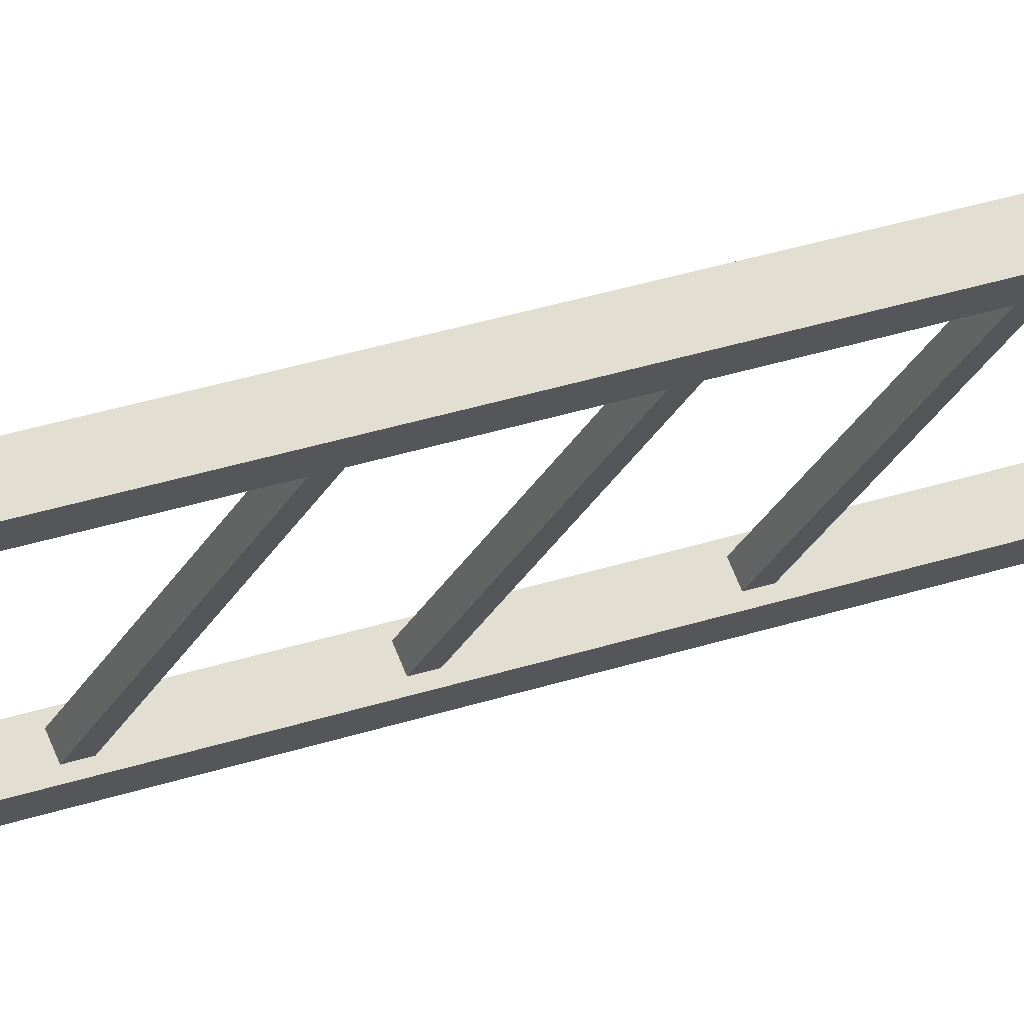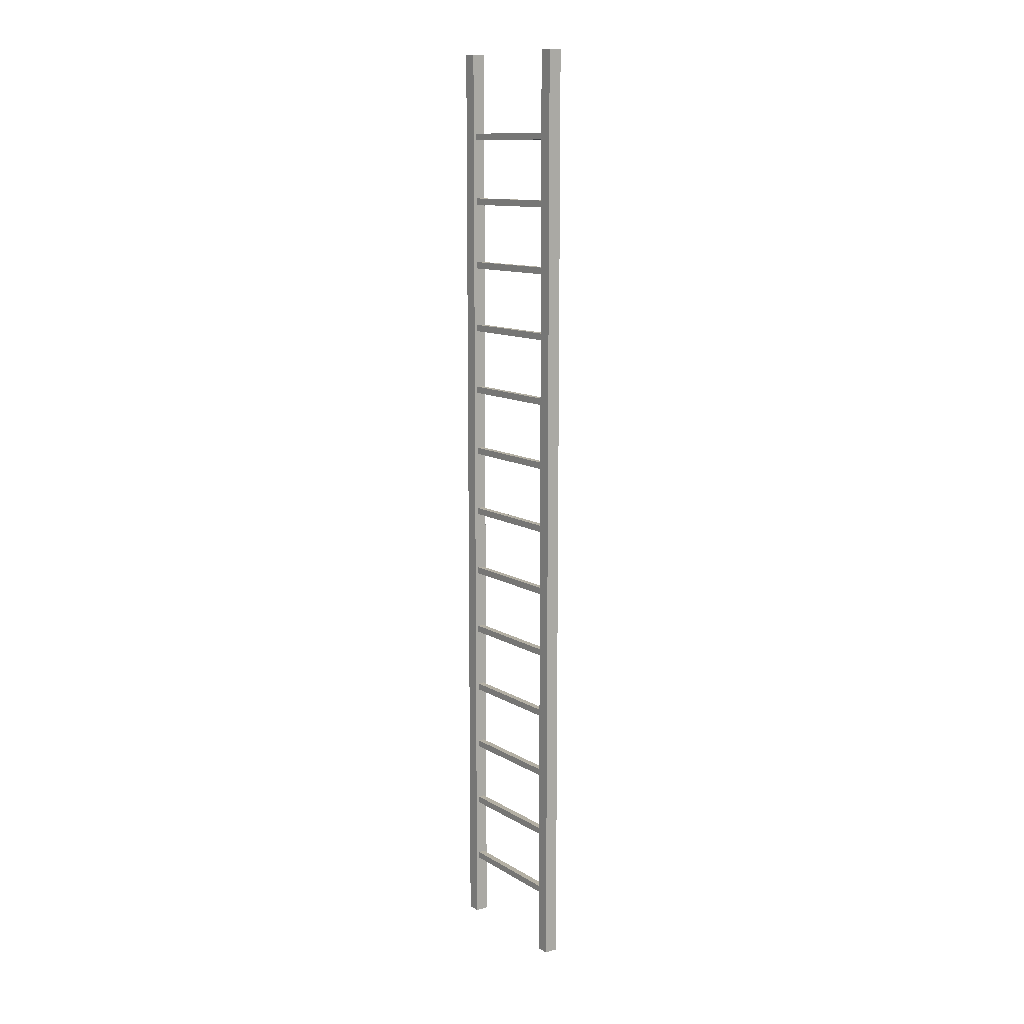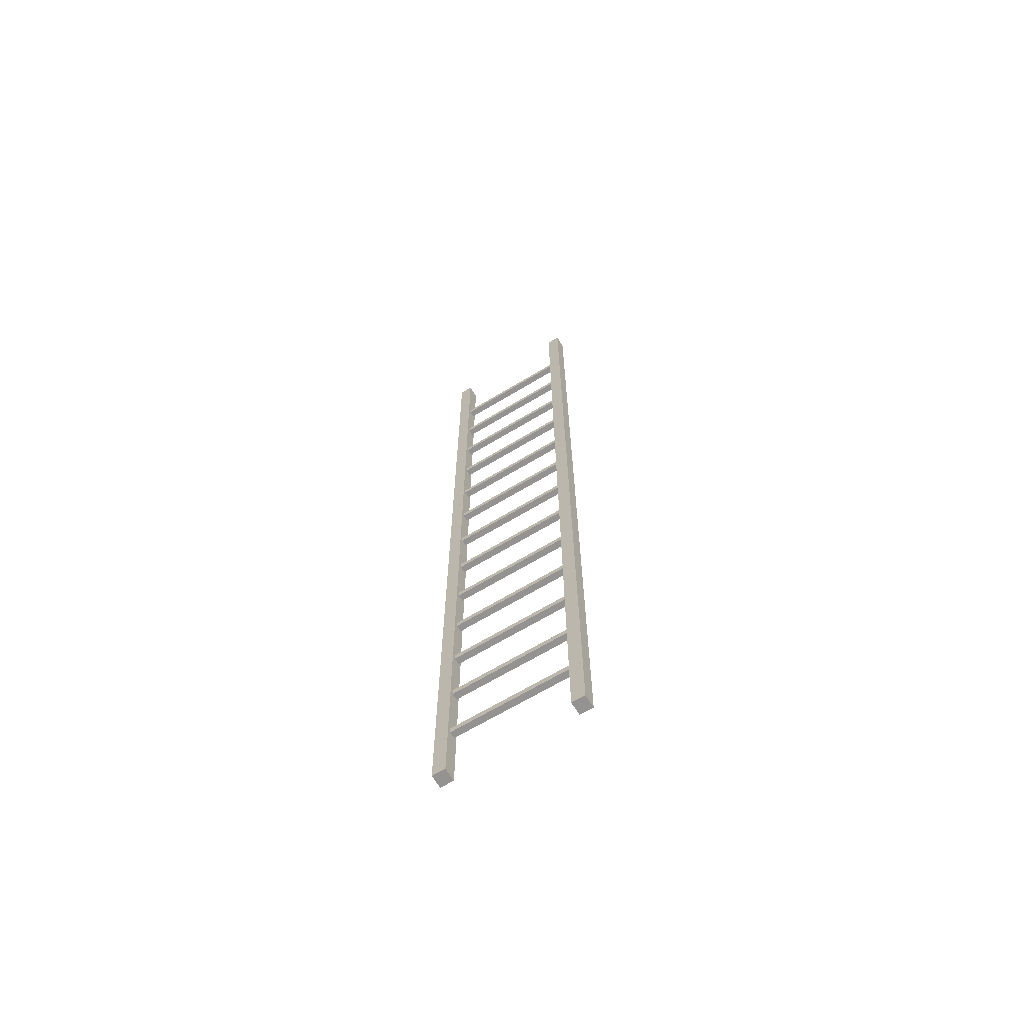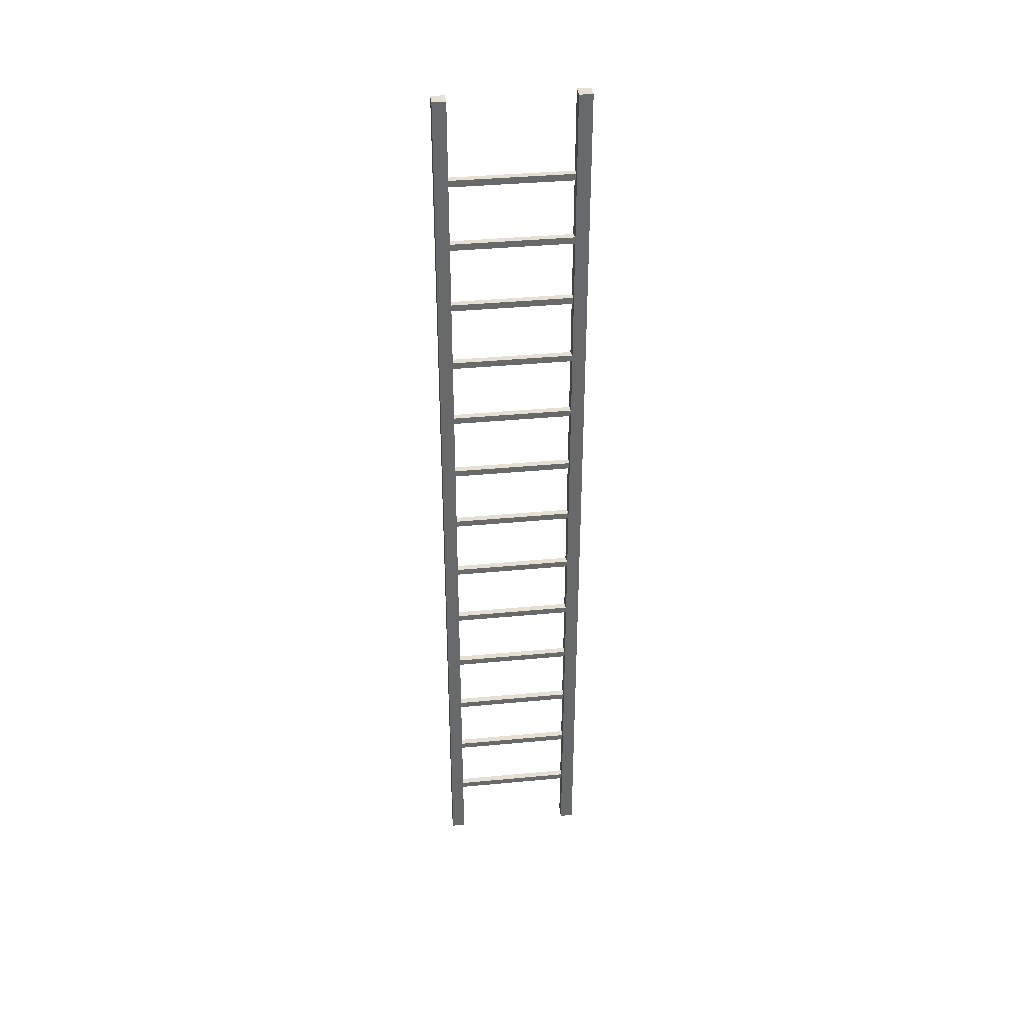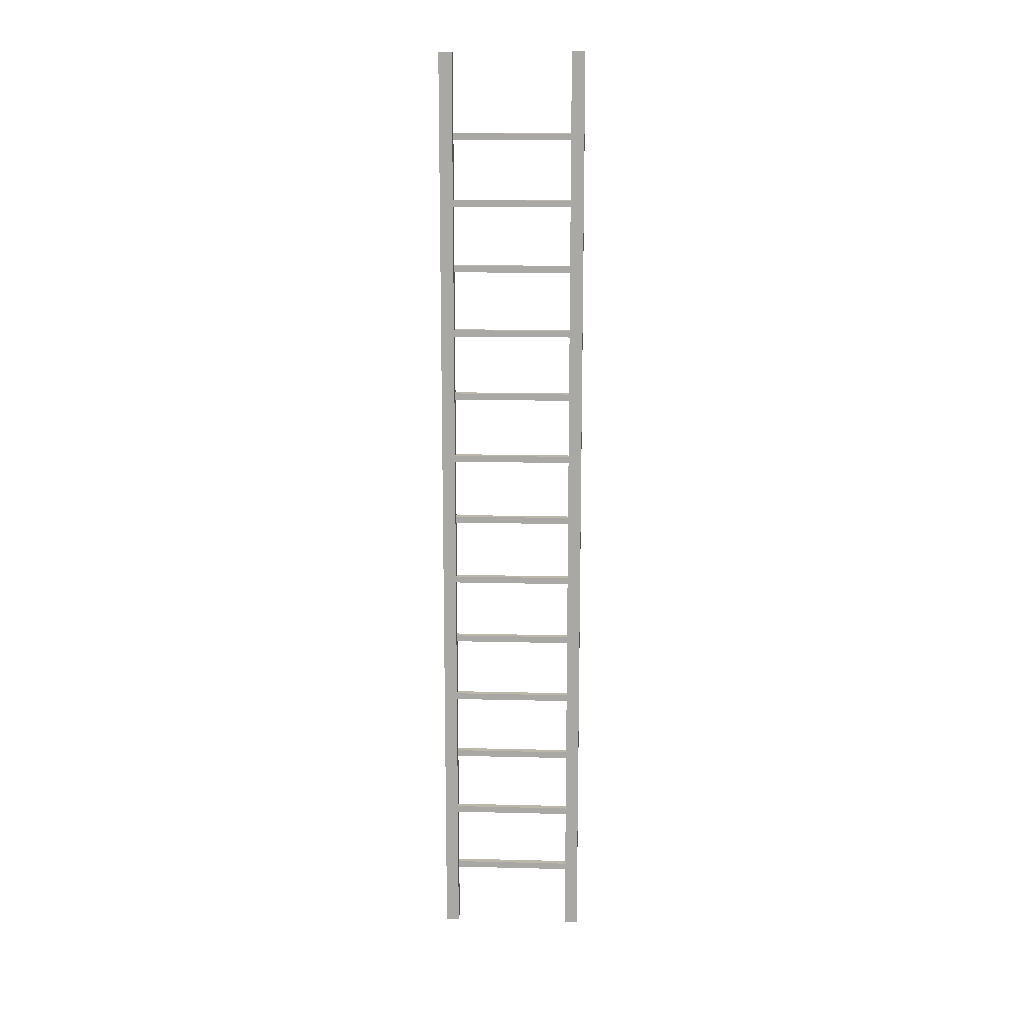
<metadata>
{"format":"obj","ext":"obj","renderer":"f3d","projection":"perspective","resolution":1024,"background":"white","views":[{"elev":22.7,"azim":57.4,"up":"+Y"},{"elev":11.5,"azim":99.8,"up":"+Z"},{"elev":-66.7,"azim":-103.8,"up":"+Z"},{"elev":37.8,"azim":38.1,"up":"+Z"},{"elev":14.3,"azim":-131.9,"up":"+Z"}]}
</metadata>
<code>
g Arena_tower_ladder01
v -19.98 20.74 3.19e-06
v -20.12 20.74 3.19e-06
v -20.05 20.67 3.19e-06
v -20.05 20.81 3.19e-06
v -19.98 20.74 7.125
v -20.12 20.74 7.125
v -20.05 20.81 7.125
v -20.05 20.67 7.125
v -20.05 20.67 7.125
v -20.12 20.74 3.19e-06
v -20.12 20.74 7.125
v -20.05 20.67 3.19e-06
v -19.98 20.74 7.125
v -20.05 20.67 3.19e-06
v -20.05 20.67 7.125
v -19.98 20.74 3.19e-06
v -20.05 20.81 7.125
v -19.98 20.74 3.19e-06
v -19.98 20.74 7.125
v -20.05 20.81 3.19e-06
v -20.12 20.74 7.125
v -20.05 20.81 3.19e-06
v -20.05 20.81 7.125
v -20.12 20.74 3.19e-06
v -20.69 20.03 3.19e-06
v -20.83 20.03 3.19e-06
v -20.76 19.96 3.19e-06
v -20.76 20.1 3.19e-06
v -20.68 20.03 7.125
v -20.83 20.03 7.125
v -20.76 20.1 7.125
v -20.76 19.96 7.125
v -20.76 19.96 7.125
v -20.83 20.03 3.19e-06
v -20.83 20.03 7.125
v -20.76 19.96 3.19e-06
v -20.68 20.03 7.125
v -20.76 19.96 3.19e-06
v -20.76 19.96 7.125
v -20.69 20.03 3.19e-06
v -20.76 20.1 7.125
v -20.69 20.03 3.19e-06
v -20.68 20.03 7.125
v -20.76 20.1 3.19e-06
v -20.83 20.03 7.125
v -20.76 20.1 3.19e-06
v -20.76 20.1 7.125
v -20.83 20.03 3.19e-06
v -20.74 20.01 0.475
v -20.77 20.05 0.525
v -20.74 20.01 0.525
v -20.77 20.05 0.475
v -20.03 20.72 0.475
v -20.07 20.76 0.525
v -20.07 20.76 0.475
v -20.03 20.72 0.525
v -20.03 20.72 0.525
v -20.77 20.05 0.525
v -20.07 20.76 0.525
v -20.74 20.01 0.525
v -20.03 20.72 0.475
v -20.74 20.01 0.525
v -20.03 20.72 0.525
v -20.74 20.01 0.475
v -20.07 20.76 0.475
v -20.74 20.01 0.475
v -20.03 20.72 0.475
v -20.77 20.05 0.475
v -20.07 20.76 0.525
v -20.77 20.05 0.475
v -20.07 20.76 0.475
v -20.77 20.05 0.525
v -20.74 20.01 0.975
v -20.77 20.05 1.025
v -20.74 20.01 1.025
v -20.77 20.05 0.975
v -20.03 20.72 0.975
v -20.07 20.76 1.025
v -20.07 20.76 0.975
v -20.03 20.72 1.025
v -20.03 20.72 1.025
v -20.77 20.05 1.025
v -20.07 20.76 1.025
v -20.74 20.01 1.025
v -20.03 20.72 0.975
v -20.74 20.01 1.025
v -20.03 20.72 1.025
v -20.74 20.01 0.975
v -20.07 20.76 0.975
v -20.74 20.01 0.975
v -20.03 20.72 0.975
v -20.77 20.05 0.975
v -20.07 20.76 1.025
v -20.77 20.05 0.975
v -20.07 20.76 0.975
v -20.77 20.05 1.025
v -20.74 20.01 1.475
v -20.77 20.05 1.525
v -20.74 20.01 1.525
v -20.77 20.05 1.475
v -20.03 20.72 1.475
v -20.07 20.76 1.525
v -20.07 20.76 1.475
v -20.03 20.72 1.525
v -20.03 20.72 1.525
v -20.77 20.05 1.525
v -20.07 20.76 1.525
v -20.74 20.01 1.525
v -20.03 20.72 1.475
v -20.74 20.01 1.525
v -20.03 20.72 1.525
v -20.74 20.01 1.475
v -20.07 20.76 1.475
v -20.74 20.01 1.475
v -20.03 20.72 1.475
v -20.77 20.05 1.475
v -20.07 20.76 1.525
v -20.77 20.05 1.475
v -20.07 20.76 1.475
v -20.77 20.05 1.525
v -20.74 20.01 1.975
v -20.77 20.05 2.025
v -20.74 20.01 2.025
v -20.77 20.05 1.975
v -20.03 20.72 1.975
v -20.07 20.76 2.025
v -20.07 20.76 1.975
v -20.03 20.72 2.025
v -20.03 20.72 2.025
v -20.77 20.05 2.025
v -20.07 20.76 2.025
v -20.74 20.01 2.025
v -20.03 20.72 1.975
v -20.74 20.01 2.025
v -20.03 20.72 2.025
v -20.74 20.01 1.975
v -20.07 20.76 1.975
v -20.74 20.01 1.975
v -20.03 20.72 1.975
v -20.77 20.05 1.975
v -20.07 20.76 2.025
v -20.77 20.05 1.975
v -20.07 20.76 1.975
v -20.77 20.05 2.025
v -20.74 20.01 2.475
v -20.77 20.05 2.525
v -20.74 20.01 2.525
v -20.77 20.05 2.475
v -20.03 20.72 2.475
v -20.07 20.76 2.525
v -20.07 20.76 2.475
v -20.03 20.72 2.525
v -20.03 20.72 2.525
v -20.77 20.05 2.525
v -20.07 20.76 2.525
v -20.74 20.01 2.525
v -20.03 20.72 2.475
v -20.74 20.01 2.525
v -20.03 20.72 2.525
v -20.74 20.01 2.475
v -20.07 20.76 2.475
v -20.74 20.01 2.475
v -20.03 20.72 2.475
v -20.77 20.05 2.475
v -20.07 20.76 2.525
v -20.77 20.05 2.475
v -20.07 20.76 2.475
v -20.77 20.05 2.525
v -20.74 20.01 2.975
v -20.77 20.05 3.025
v -20.74 20.01 3.025
v -20.77 20.05 2.975
v -20.03 20.72 2.975
v -20.07 20.76 3.025
v -20.07 20.76 2.975
v -20.03 20.72 3.025
v -20.03 20.72 3.025
v -20.77 20.05 3.025
v -20.07 20.76 3.025
v -20.74 20.01 3.025
v -20.03 20.72 2.975
v -20.74 20.01 3.025
v -20.03 20.72 3.025
v -20.74 20.01 2.975
v -20.07 20.76 2.975
v -20.74 20.01 2.975
v -20.03 20.72 2.975
v -20.77 20.05 2.975
v -20.07 20.76 3.025
v -20.77 20.05 2.975
v -20.07 20.76 2.975
v -20.77 20.05 3.025
v -20.74 20.01 3.475
v -20.77 20.05 3.525
v -20.74 20.01 3.525
v -20.77 20.05 3.475
v -20.03 20.72 3.475
v -20.07 20.76 3.525
v -20.07 20.76 3.475
v -20.03 20.72 3.525
v -20.03 20.72 3.525
v -20.77 20.05 3.525
v -20.07 20.76 3.525
v -20.74 20.01 3.525
v -20.03 20.72 3.475
v -20.74 20.01 3.525
v -20.03 20.72 3.525
v -20.74 20.01 3.475
v -20.07 20.76 3.475
v -20.74 20.01 3.475
v -20.03 20.72 3.475
v -20.77 20.05 3.475
v -20.07 20.76 3.525
v -20.77 20.05 3.475
v -20.07 20.76 3.475
v -20.77 20.05 3.525
v -20.74 20.01 3.975
v -20.77 20.05 4.025
v -20.74 20.01 4.025
v -20.77 20.05 3.975
v -20.03 20.72 3.975
v -20.07 20.76 4.025
v -20.07 20.76 3.975
v -20.03 20.72 4.025
v -20.03 20.72 4.025
v -20.77 20.05 4.025
v -20.07 20.76 4.025
v -20.74 20.01 4.025
v -20.03 20.72 3.975
v -20.74 20.01 4.025
v -20.03 20.72 4.025
v -20.74 20.01 3.975
v -20.07 20.76 3.975
v -20.74 20.01 3.975
v -20.03 20.72 3.975
v -20.77 20.05 3.975
v -20.07 20.76 4.025
v -20.77 20.05 3.975
v -20.07 20.76 3.975
v -20.77 20.05 4.025
v -20.74 20.01 4.475
v -20.77 20.05 4.525
v -20.74 20.01 4.525
v -20.77 20.05 4.475
v -20.03 20.72 4.475
v -20.07 20.76 4.525
v -20.07 20.76 4.475
v -20.03 20.72 4.525
v -20.03 20.72 4.525
v -20.77 20.05 4.525
v -20.07 20.76 4.525
v -20.74 20.01 4.525
v -20.03 20.72 4.475
v -20.74 20.01 4.525
v -20.03 20.72 4.525
v -20.74 20.01 4.475
v -20.07 20.76 4.475
v -20.74 20.01 4.475
v -20.03 20.72 4.475
v -20.77 20.05 4.475
v -20.07 20.76 4.525
v -20.77 20.05 4.475
v -20.07 20.76 4.475
v -20.77 20.05 4.525
v -20.74 20.01 4.975
v -20.77 20.05 5.025
v -20.74 20.01 5.025
v -20.77 20.05 4.975
v -20.03 20.72 4.975
v -20.07 20.76 5.025
v -20.07 20.76 4.975
v -20.03 20.72 5.025
v -20.03 20.72 5.025
v -20.77 20.05 5.025
v -20.07 20.76 5.025
v -20.74 20.01 5.025
v -20.03 20.72 4.975
v -20.74 20.01 5.025
v -20.03 20.72 5.025
v -20.74 20.01 4.975
v -20.07 20.76 4.975
v -20.74 20.01 4.975
v -20.03 20.72 4.975
v -20.77 20.05 4.975
v -20.07 20.76 5.025
v -20.77 20.05 4.975
v -20.07 20.76 4.975
v -20.77 20.05 5.025
v -20.74 20.01 5.475
v -20.77 20.05 5.525
v -20.74 20.01 5.525
v -20.77 20.05 5.475
v -20.03 20.72 5.475
v -20.07 20.76 5.525
v -20.07 20.76 5.475
v -20.03 20.72 5.525
v -20.03 20.72 5.525
v -20.77 20.05 5.525
v -20.07 20.76 5.525
v -20.74 20.01 5.525
v -20.03 20.72 5.475
v -20.74 20.01 5.525
v -20.03 20.72 5.525
v -20.74 20.01 5.475
v -20.07 20.76 5.475
v -20.74 20.01 5.475
v -20.03 20.72 5.475
v -20.77 20.05 5.475
v -20.07 20.76 5.525
v -20.77 20.05 5.475
v -20.07 20.76 5.475
v -20.77 20.05 5.525
v -20.74 20.01 5.975
v -20.77 20.05 6.025
v -20.74 20.01 6.025
v -20.77 20.05 5.975
v -20.03 20.72 5.975
v -20.07 20.76 6.025
v -20.07 20.76 5.975
v -20.03 20.72 6.025
v -20.03 20.72 6.025
v -20.77 20.05 6.025
v -20.07 20.76 6.025
v -20.74 20.01 6.025
v -20.03 20.72 5.975
v -20.74 20.01 6.025
v -20.03 20.72 6.025
v -20.74 20.01 5.975
v -20.07 20.76 5.975
v -20.74 20.01 5.975
v -20.03 20.72 5.975
v -20.77 20.05 5.975
v -20.07 20.76 6.025
v -20.77 20.05 5.975
v -20.07 20.76 5.975
v -20.77 20.05 6.025
v -20.74 20.01 6.475
v -20.77 20.05 6.525
v -20.74 20.01 6.525
v -20.77 20.05 6.475
v -20.03 20.72 6.475
v -20.07 20.76 6.525
v -20.07 20.76 6.475
v -20.03 20.72 6.525
v -20.03 20.72 6.525
v -20.77 20.05 6.525
v -20.07 20.76 6.525
v -20.74 20.01 6.525
v -20.03 20.72 6.475
v -20.74 20.01 6.525
v -20.03 20.72 6.525
v -20.74 20.01 6.475
v -20.07 20.76 6.475
v -20.74 20.01 6.475
v -20.03 20.72 6.475
v -20.77 20.05 6.475
v -20.07 20.76 6.525
v -20.77 20.05 6.475
v -20.07 20.76 6.475
v -20.77 20.05 6.525
g Arena_tower_ladder01_0
f 3 2 1
f 4 1 2
f 7 6 5
f 8 5 6
f 11 10 9
f 12 9 10
f 15 14 13
f 16 13 14
f 19 18 17
f 20 17 18
f 23 22 21
f 24 21 22
f 27 26 25
f 28 25 26
f 31 30 29
f 32 29 30
f 35 34 33
f 36 33 34
f 39 38 37
f 40 37 38
f 43 42 41
f 44 41 42
f 47 46 45
f 48 45 46
f 51 50 49
f 52 49 50
f 55 54 53
f 56 53 54
f 59 58 57
f 60 57 58
f 63 62 61
f 64 61 62
f 67 66 65
f 68 65 66
f 71 70 69
f 72 69 70
f 75 74 73
f 76 73 74
f 79 78 77
f 80 77 78
f 83 82 81
f 84 81 82
f 87 86 85
f 88 85 86
f 91 90 89
f 92 89 90
f 95 94 93
f 96 93 94
f 99 98 97
f 100 97 98
f 103 102 101
f 104 101 102
f 107 106 105
f 108 105 106
f 111 110 109
f 112 109 110
f 115 114 113
f 116 113 114
f 119 118 117
f 120 117 118
f 123 122 121
f 124 121 122
f 127 126 125
f 128 125 126
f 131 130 129
f 132 129 130
f 135 134 133
f 136 133 134
f 139 138 137
f 140 137 138
f 143 142 141
f 144 141 142
f 147 146 145
f 148 145 146
f 151 150 149
f 152 149 150
f 155 154 153
f 156 153 154
f 159 158 157
f 160 157 158
f 163 162 161
f 164 161 162
f 167 166 165
f 168 165 166
f 171 170 169
f 172 169 170
f 175 174 173
f 176 173 174
f 179 178 177
f 180 177 178
f 183 182 181
f 184 181 182
f 187 186 185
f 188 185 186
f 191 190 189
f 192 189 190
f 195 194 193
f 196 193 194
f 199 198 197
f 200 197 198
f 203 202 201
f 204 201 202
f 207 206 205
f 208 205 206
f 211 210 209
f 212 209 210
f 215 214 213
f 216 213 214
f 219 218 217
f 220 217 218
f 223 222 221
f 224 221 222
f 227 226 225
f 228 225 226
f 231 230 229
f 232 229 230
f 235 234 233
f 236 233 234
f 239 238 237
f 240 237 238
f 243 242 241
f 244 241 242
f 247 246 245
f 248 245 246
f 251 250 249
f 252 249 250
f 255 254 253
f 256 253 254
f 259 258 257
f 260 257 258
f 263 262 261
f 264 261 262
f 267 266 265
f 268 265 266
f 271 270 269
f 272 269 270
f 275 274 273
f 276 273 274
f 279 278 277
f 280 277 278
f 283 282 281
f 284 281 282
f 287 286 285
f 288 285 286
f 291 290 289
f 292 289 290
f 295 294 293
f 296 293 294
f 299 298 297
f 300 297 298
f 303 302 301
f 304 301 302
f 307 306 305
f 308 305 306
f 311 310 309
f 312 309 310
f 315 314 313
f 316 313 314
f 319 318 317
f 320 317 318
f 323 322 321
f 324 321 322
f 327 326 325
f 328 325 326
f 331 330 329
f 332 329 330
f 335 334 333
f 336 333 334
f 339 338 337
f 340 337 338
f 343 342 341
f 344 341 342
f 347 346 345
f 348 345 346
f 351 350 349
f 352 349 350
f 355 354 353
f 356 353 354
f 359 358 357
f 360 357 358

</code>
